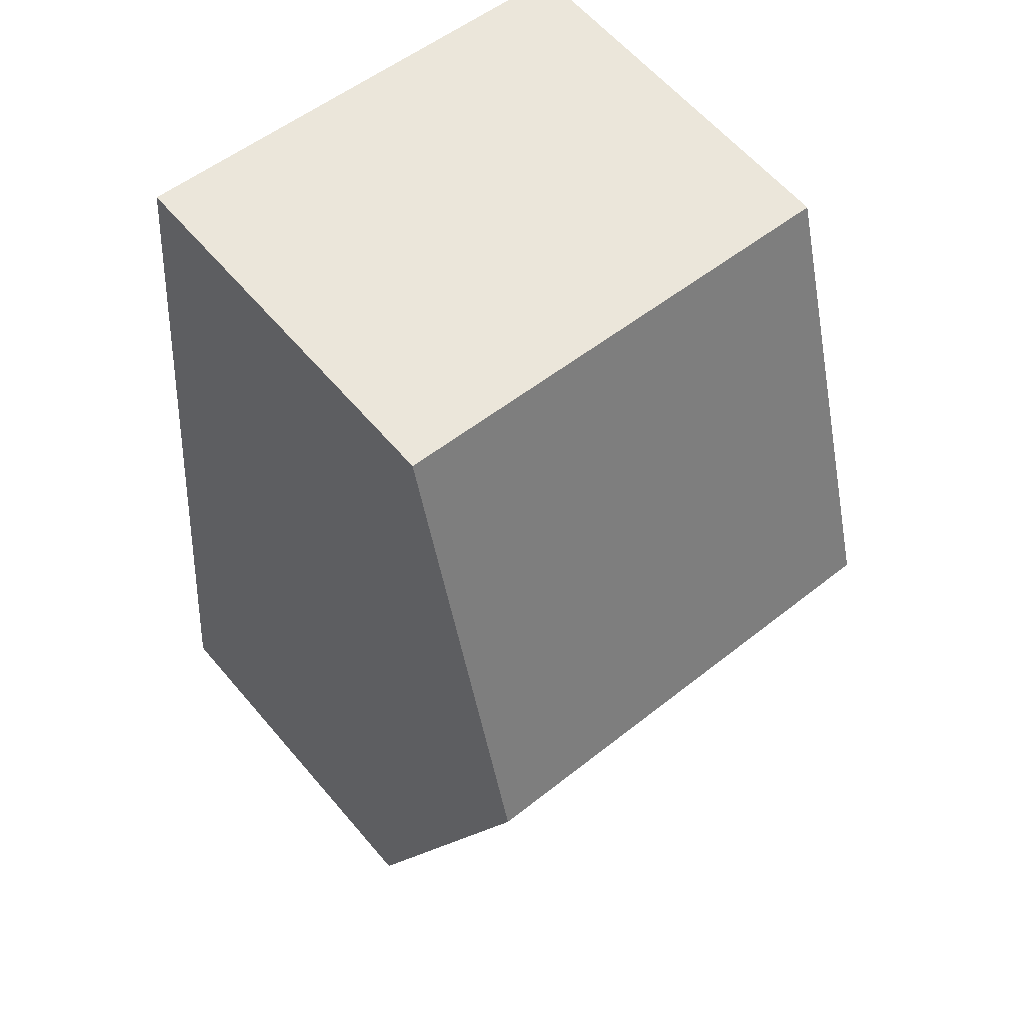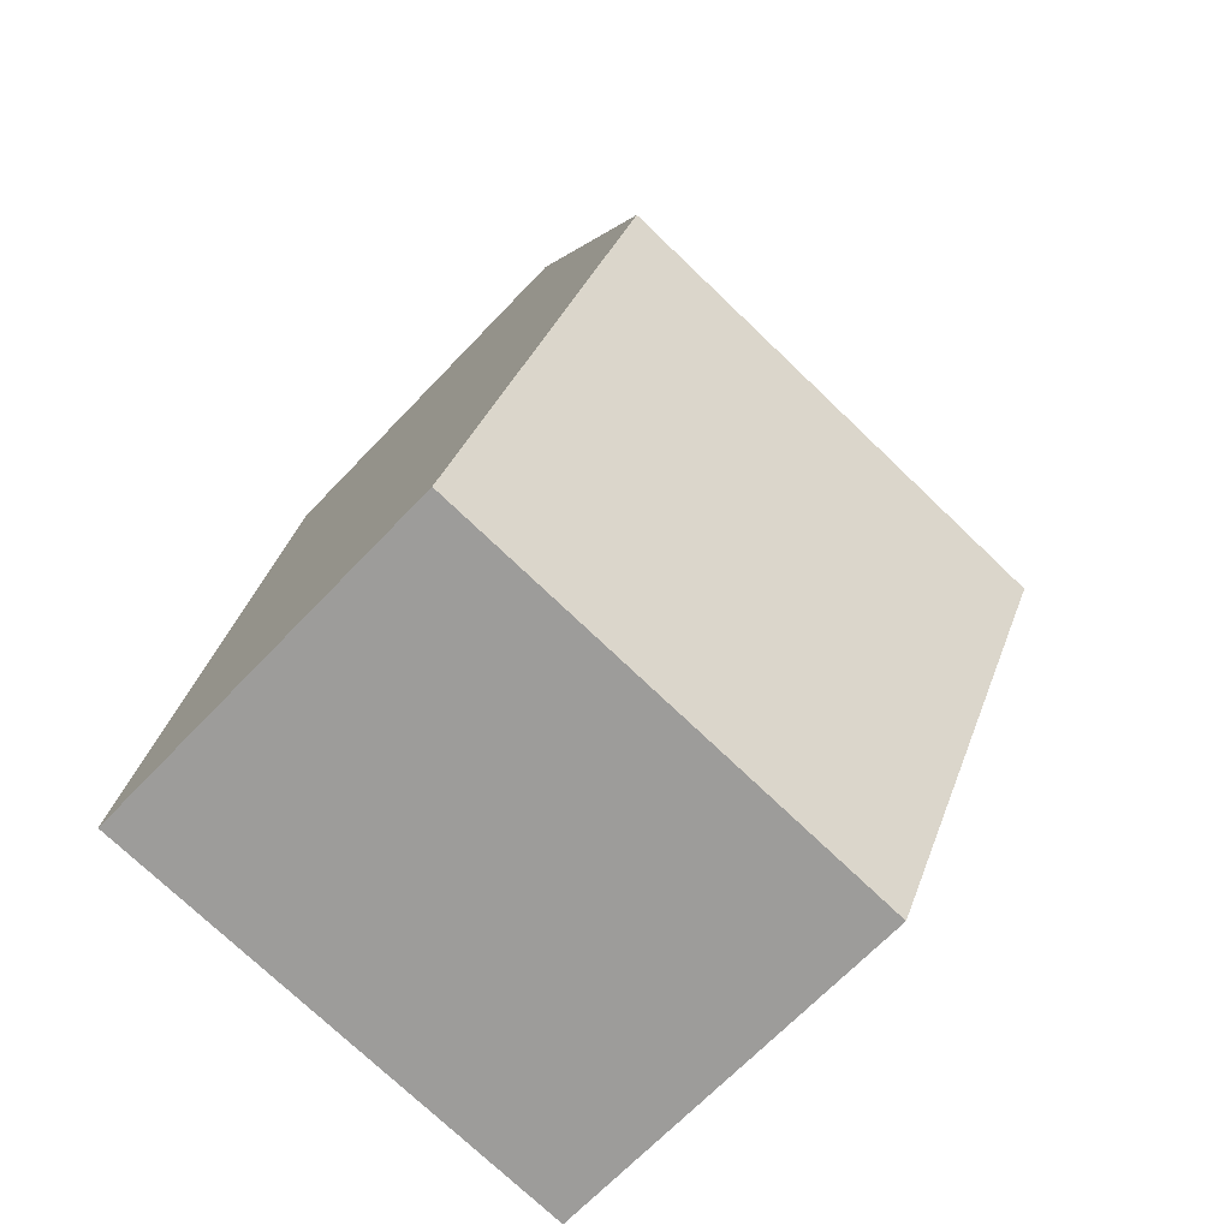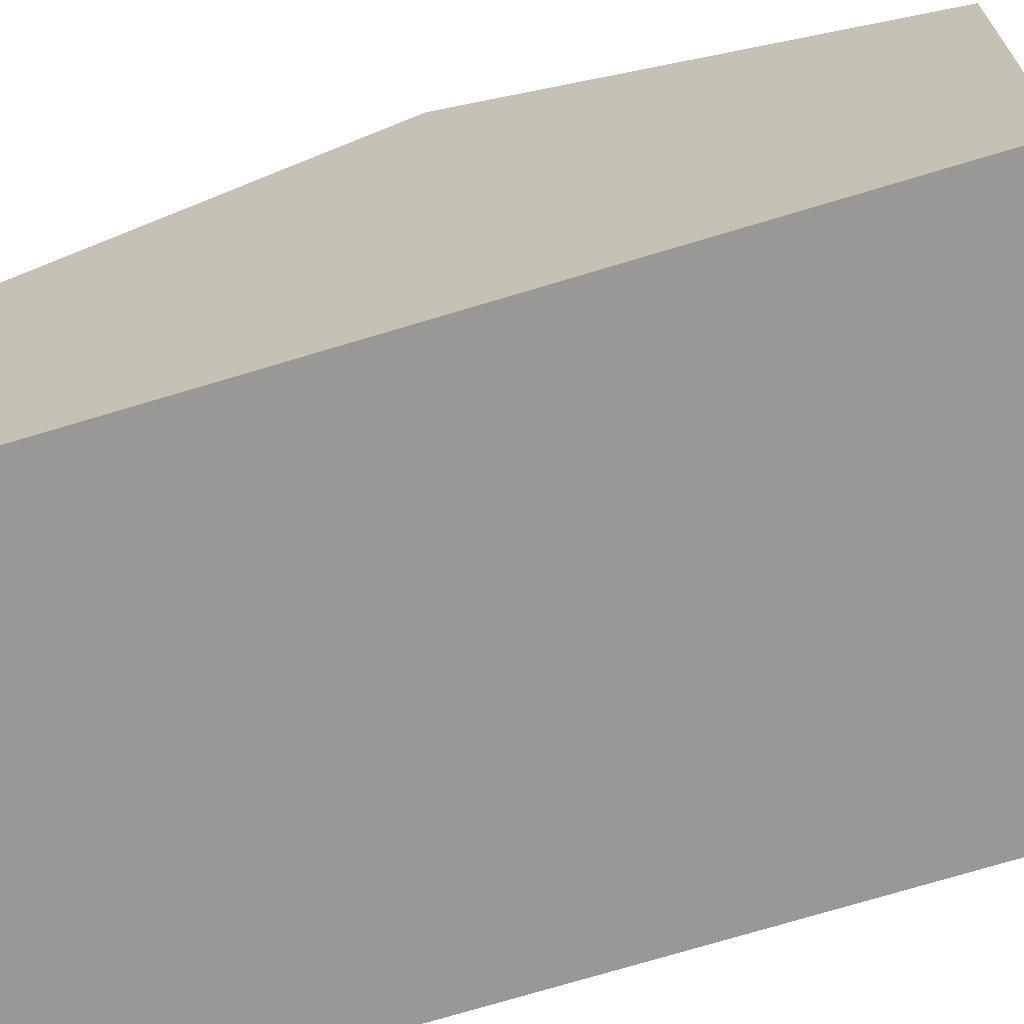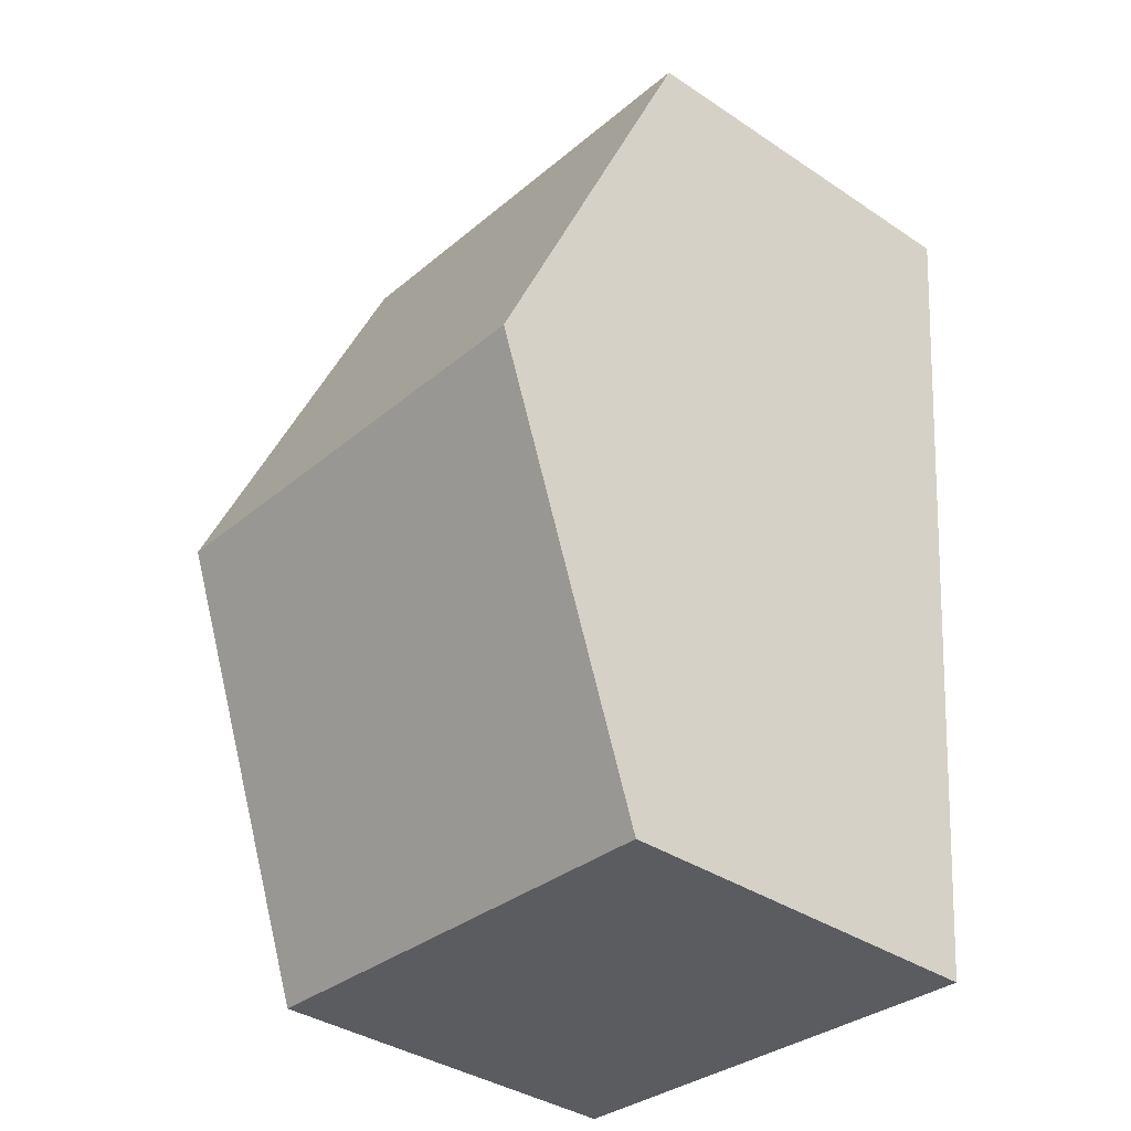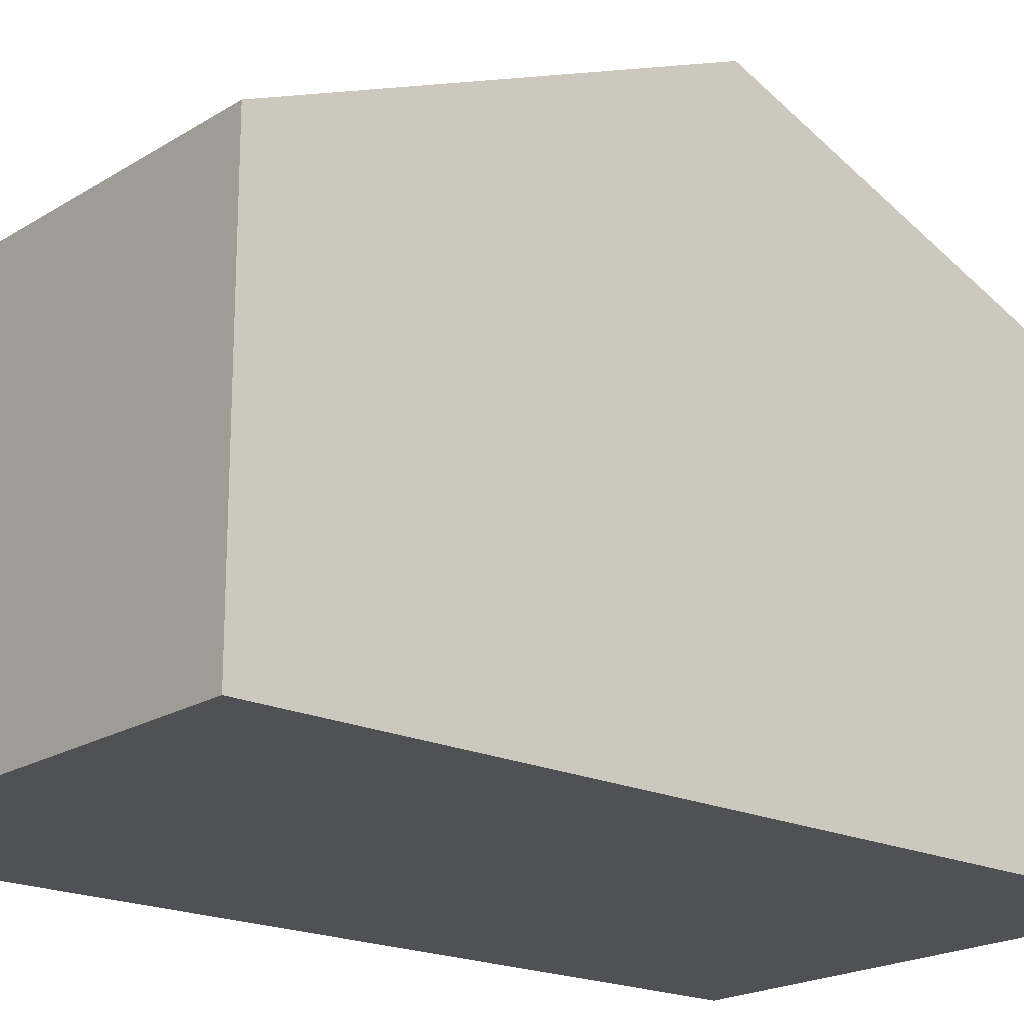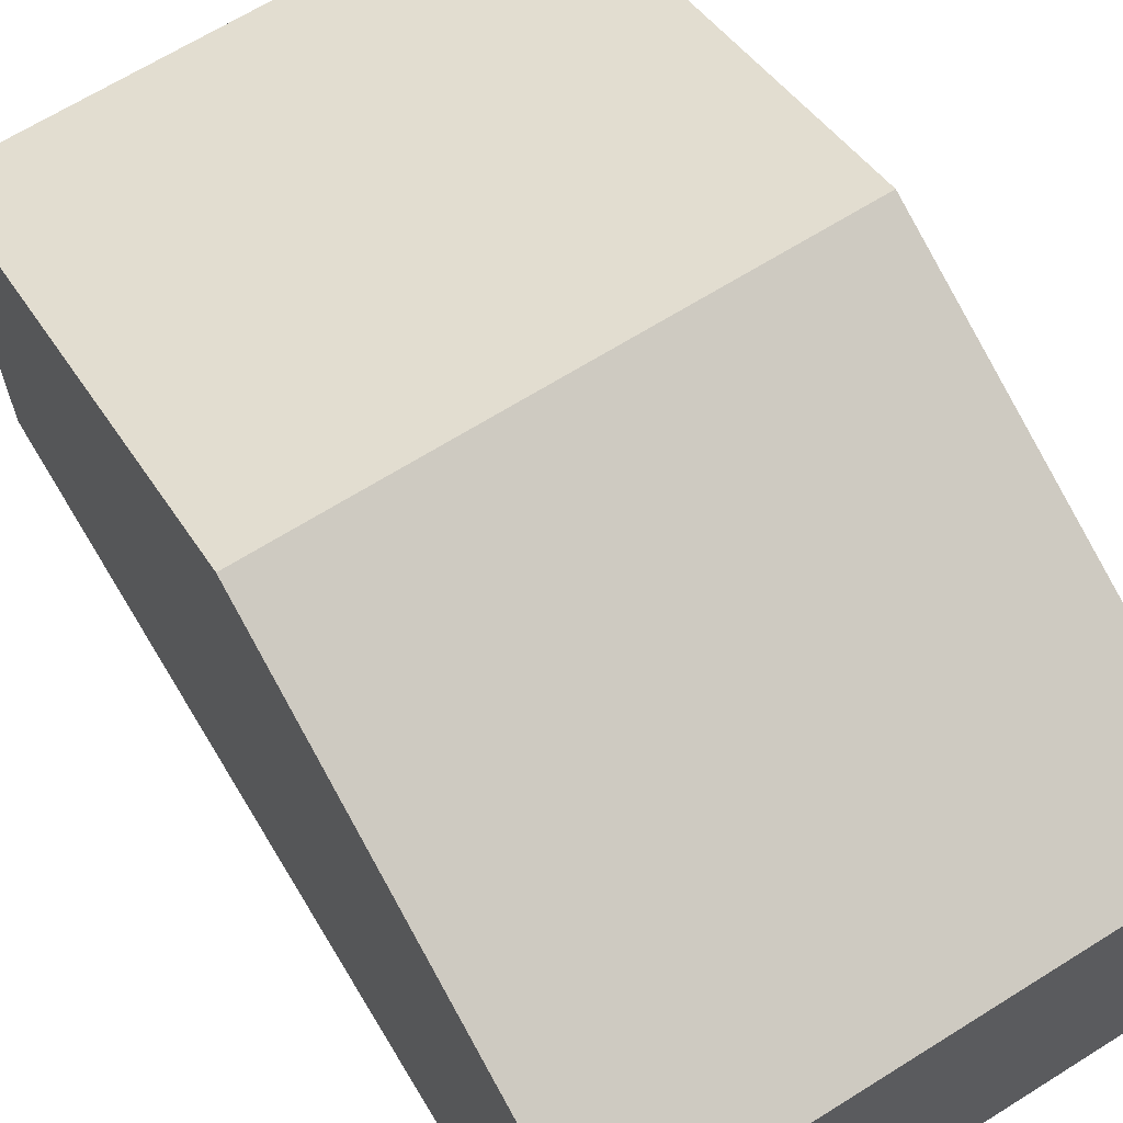
<metadata>
{"format":"obj","ext":"obj","renderer":"f3d","projection":"perspective","resolution":1024,"background":"white","views":[{"elev":60.6,"azim":139.9,"up":"+Z"},{"elev":-67.8,"azim":136.4,"up":"+Z"},{"elev":-68.6,"azim":-77.9,"up":"+Y"},{"elev":-37.4,"azim":-130.5,"up":"+Z"},{"elev":-19.8,"azim":-135.4,"up":"+Y"},{"elev":66.5,"azim":143.5,"up":"+Y"}]}
</metadata>
<code>
v  0.528 2.731 -6.136
v  3.73 3.99 -2.806
v  4.024 2.731 -5.875
v  0.264 3.99 -3.065
v  3.435 2.729 0.267
v  0 2.733 1.673e-16
v  0 0 0
v  0.264 1.877e-16 -3.065
v  0.528 3.757e-16 -6.136
v  3.435 -1.635e-17 0.267
v  3.73 1.718e-16 -2.806
v  4.024 3.597e-16 -5.875
g defaultobject
f 1 2 3
f 2 1 4
f 4 5 2
f 5 4 6
f 4 7 6
f 7 4 1
f 7 1 8
f 8 1 9
f 7 5 6
f 5 7 10
f 10 2 5
f 2 10 3
f 3 10 11
f 3 11 12
f 12 1 3
f 1 12 9
f 8 10 7
f 10 8 9
f 10 9 11
f 11 9 12

</code>
